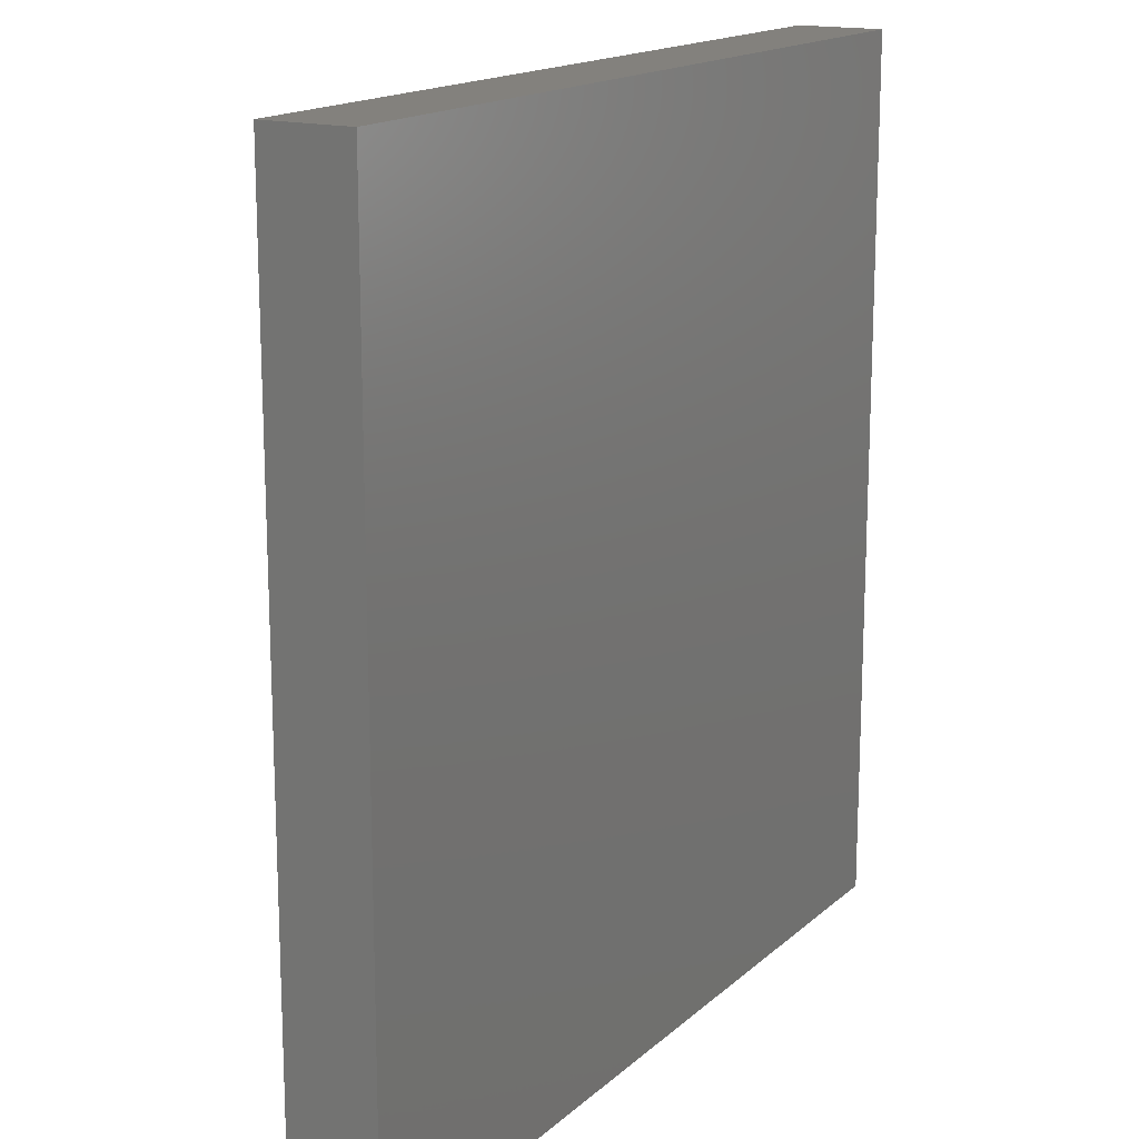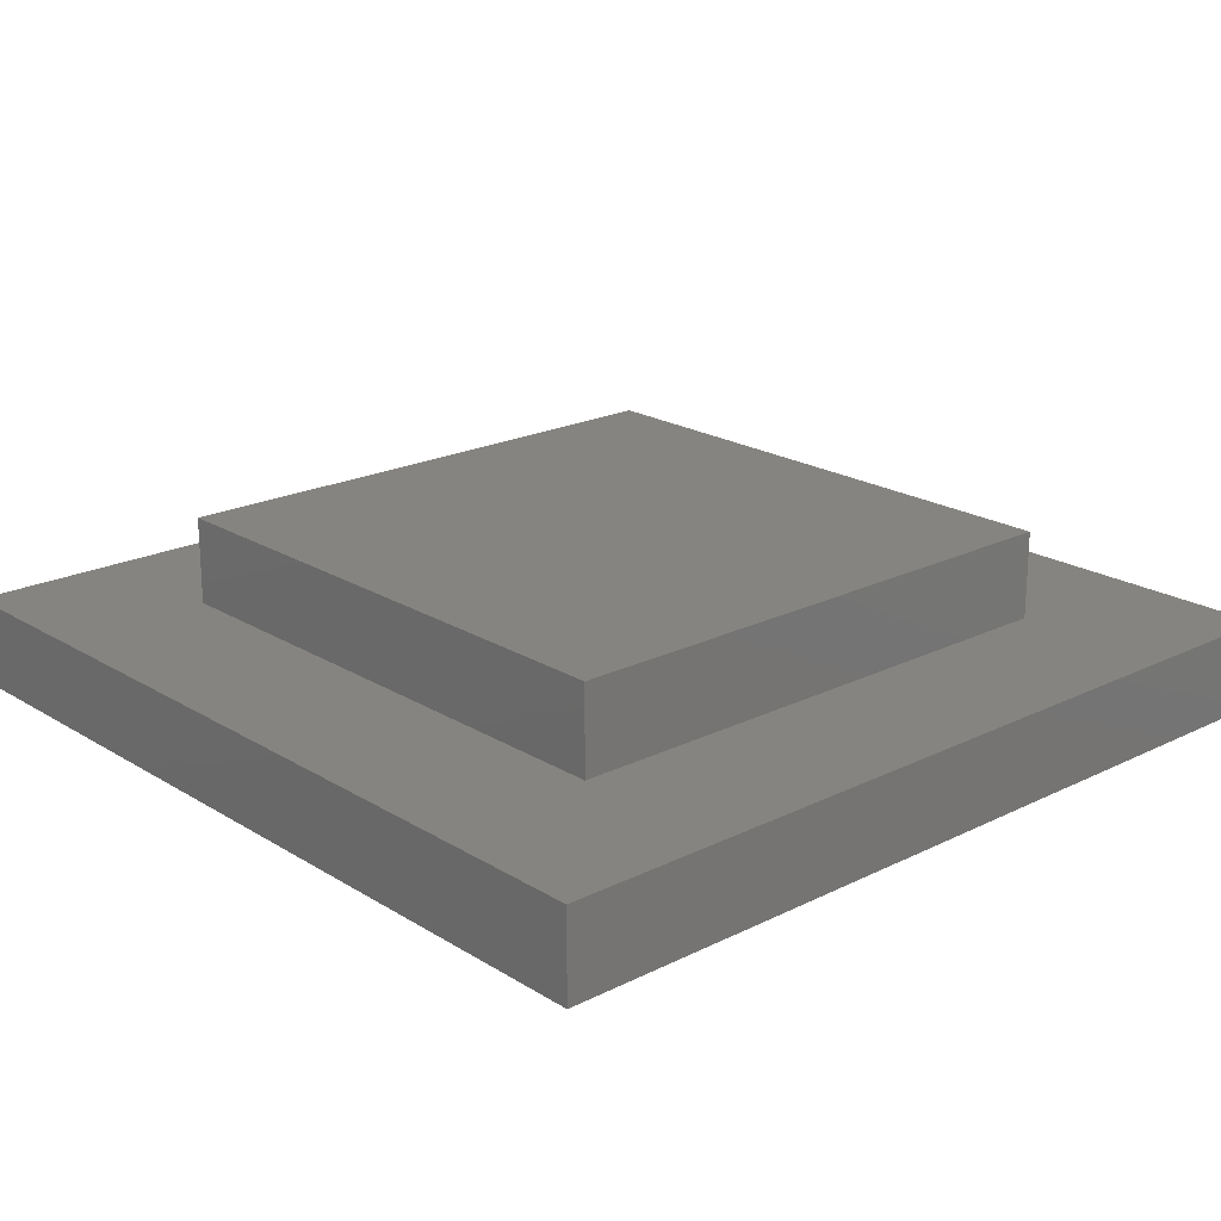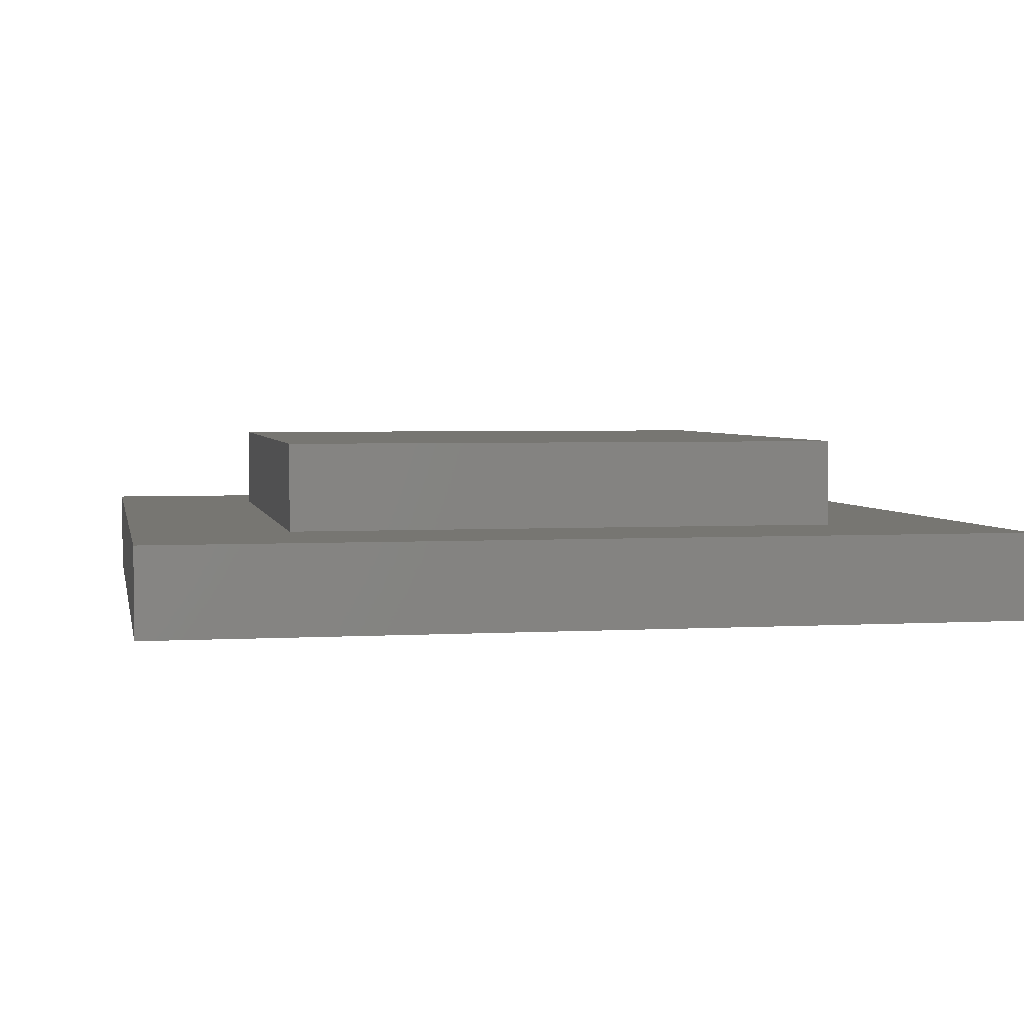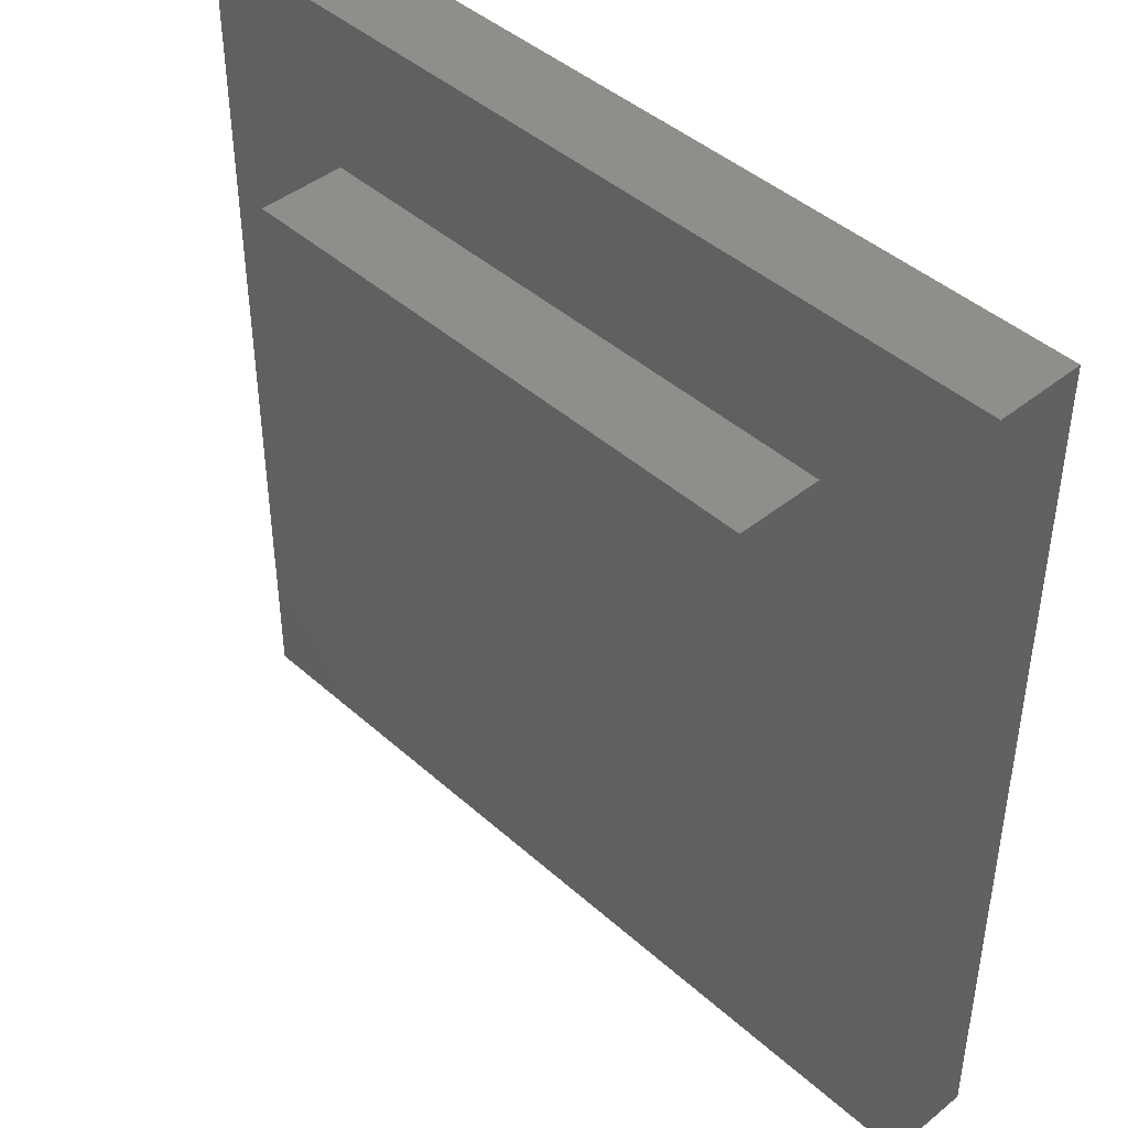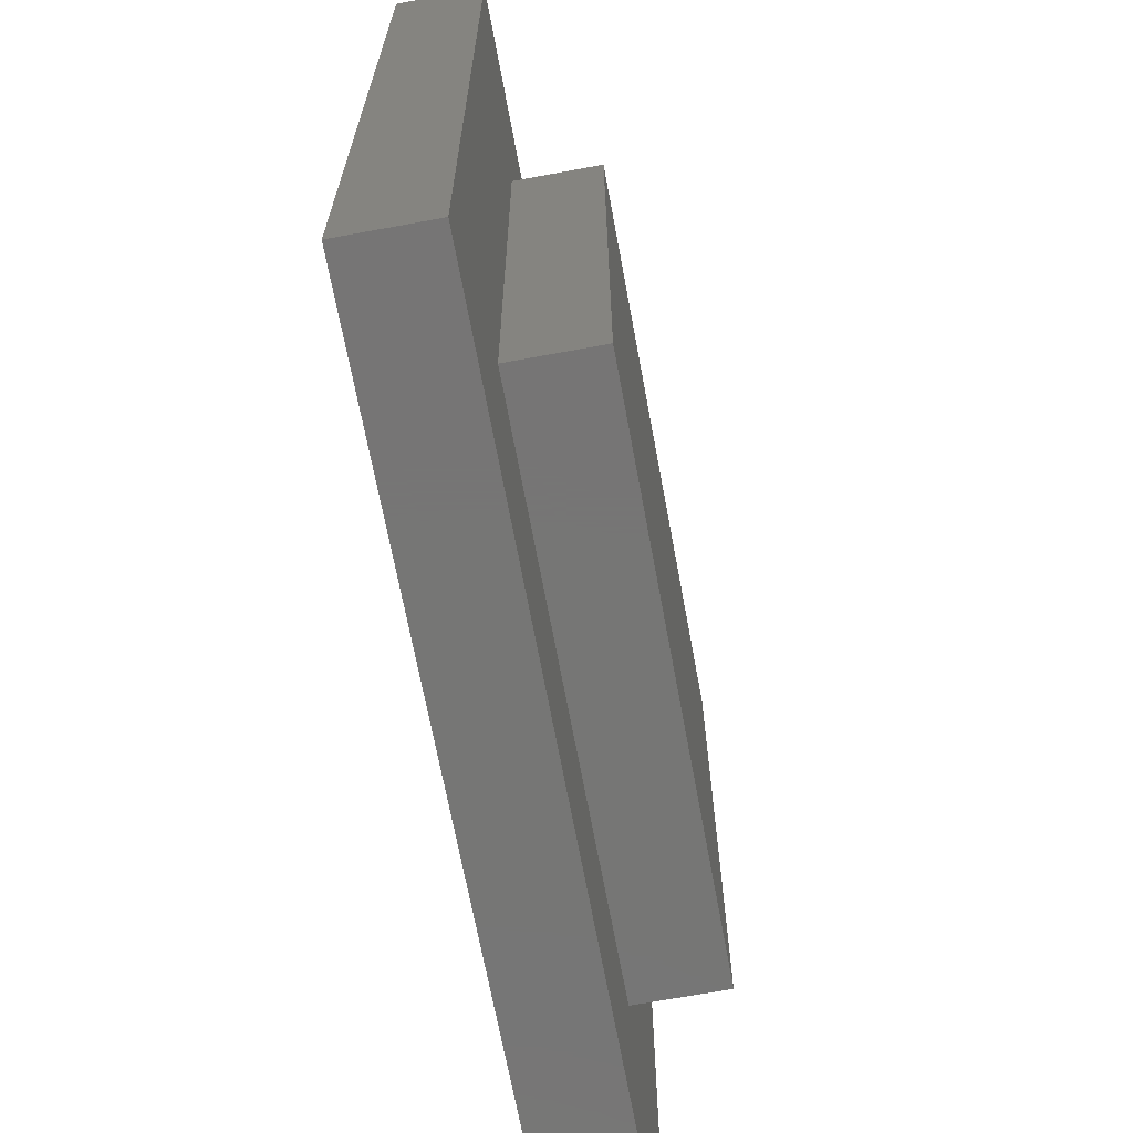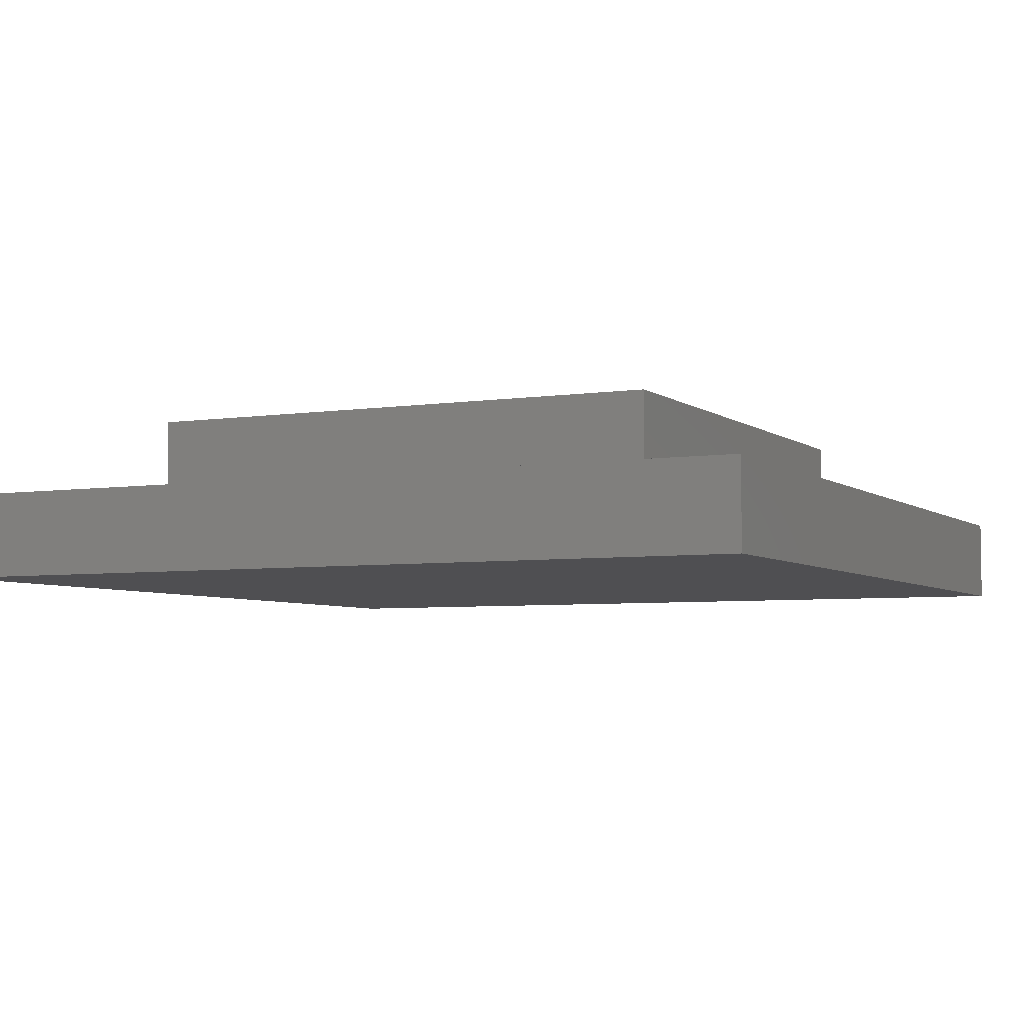
<metadata>
{"format":"stl","ext":"stl","renderer":"f3d","projection":"perspective","resolution":1024,"background":"white","views":[{"elev":16.1,"azim":120.4,"up":"+Y"},{"elev":20.5,"azim":48.0,"up":"+Z"},{"elev":3.4,"azim":-101.2,"up":"+Z"},{"elev":43.5,"azim":46.4,"up":"+Y"},{"elev":-68.1,"azim":-79.5,"up":"+Y"},{"elev":-5.0,"azim":-63.9,"up":"+Z"}]}
</metadata>
<code>
# stl→obj: 16 verts, 28 faces
v 100 0 10
v 100 100 0
v 100 100 10
v 100 0 0
v 82.17 82.17 10
v 17.83 82.17 10
v 0 100 10
v 17.83 17.83 10
v 82.17 17.83 10
v 0 0 10
v 0 0 0
v 0 100 0
v 17.83 82.17 20
v 17.83 17.83 20
v 82.17 82.17 20
v 82.17 17.83 20
f 1 2 3
f 2 1 4
f 3 5 1
f 3 6 5
f 6 7 8
f 7 6 3
f 9 1 5
f 8 1 9
f 8 10 1
f 10 8 7
f 11 7 12
f 7 11 10
f 2 7 3
f 7 2 12
f 11 1 10
f 1 11 4
f 8 13 6
f 13 8 14
f 5 13 15
f 13 5 6
f 16 5 15
f 5 16 9
f 13 16 15
f 16 13 14
f 8 16 14
f 16 8 9
f 11 2 4
f 2 11 12

</code>
